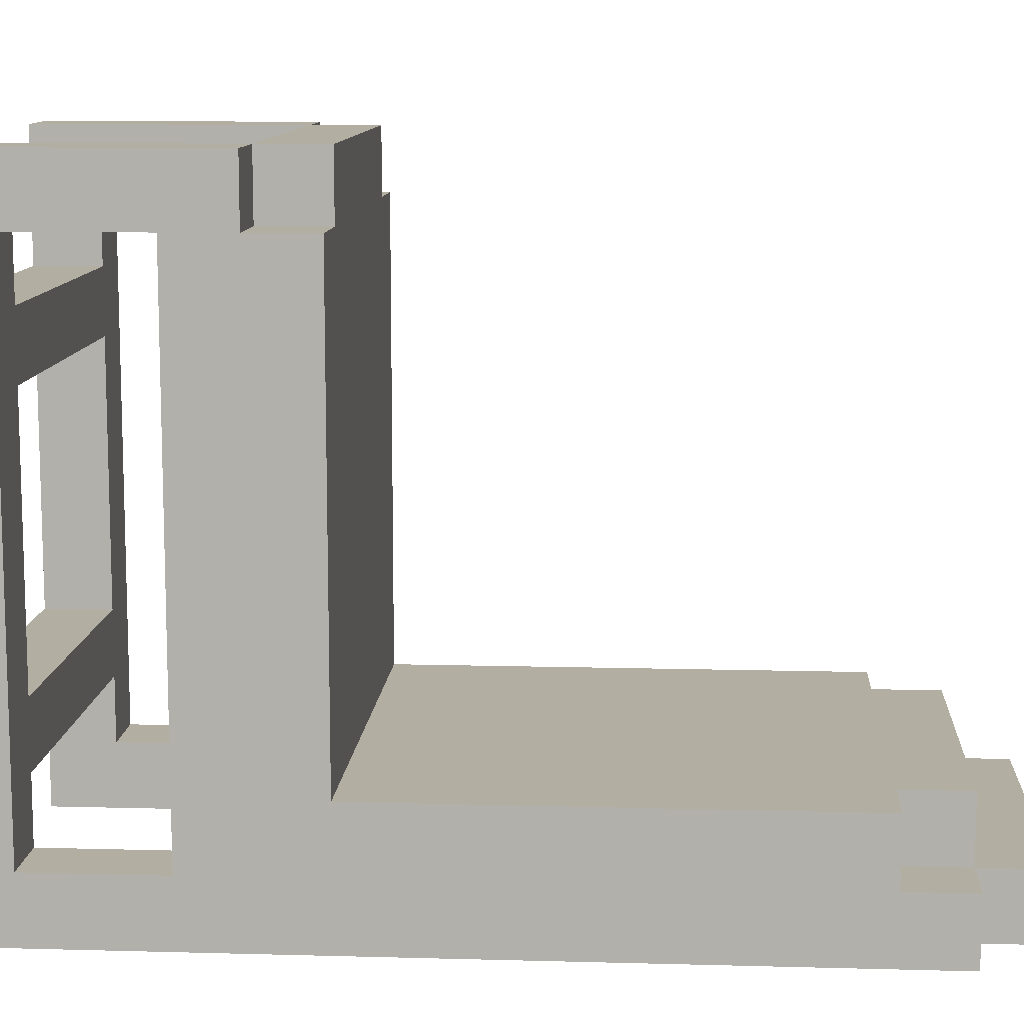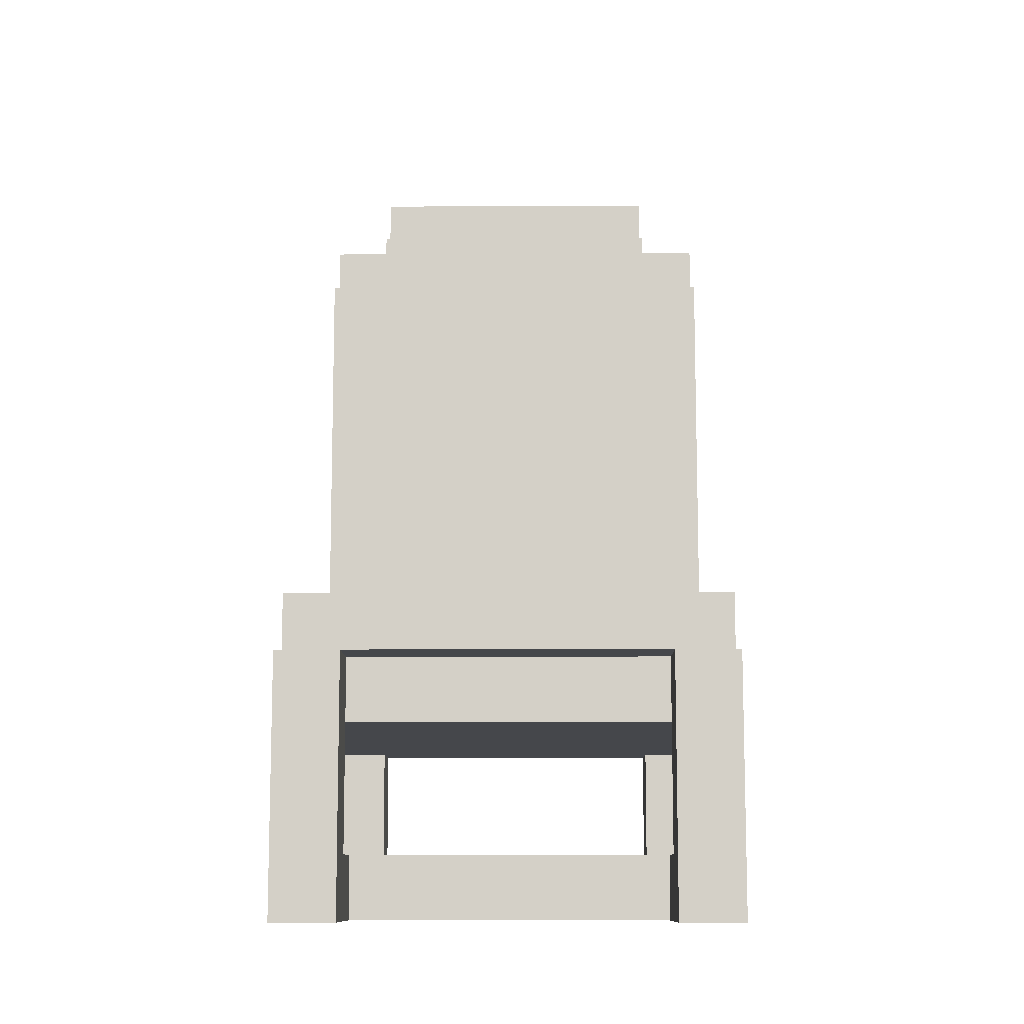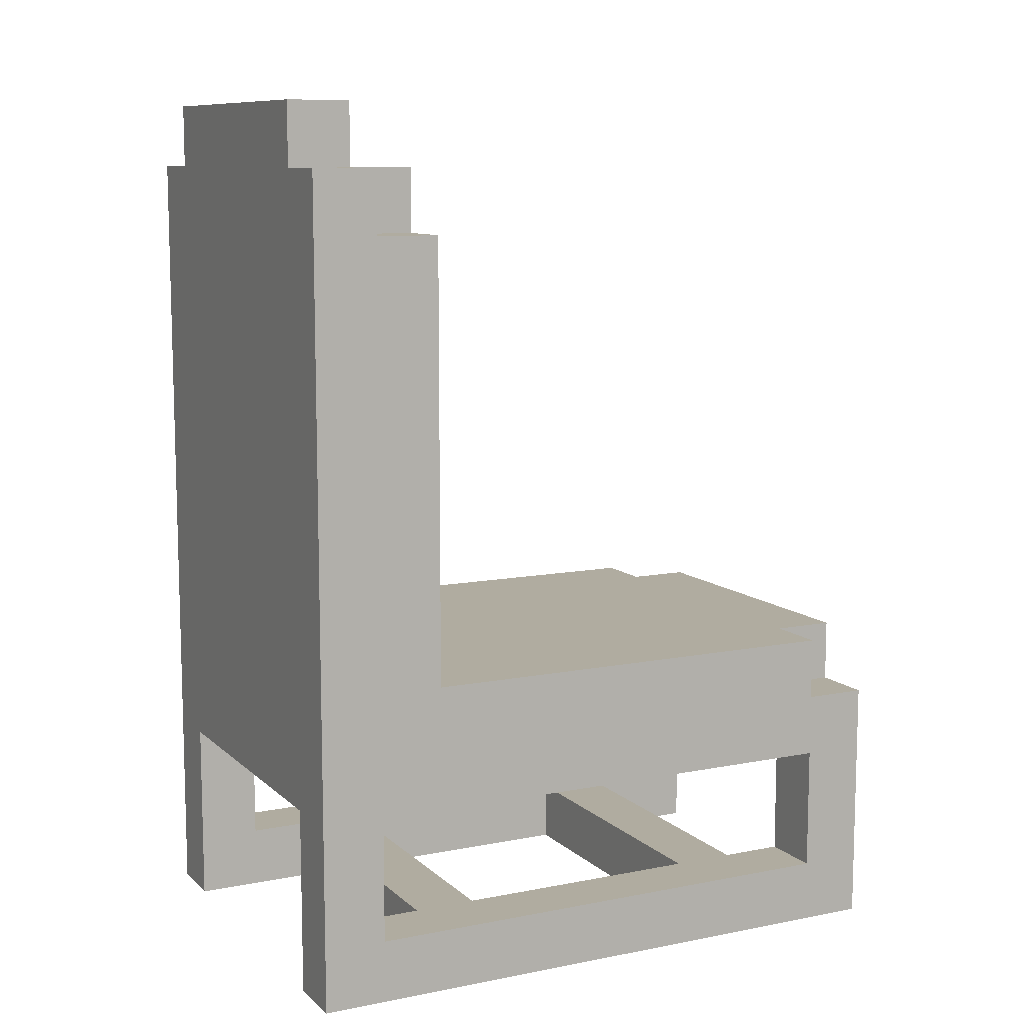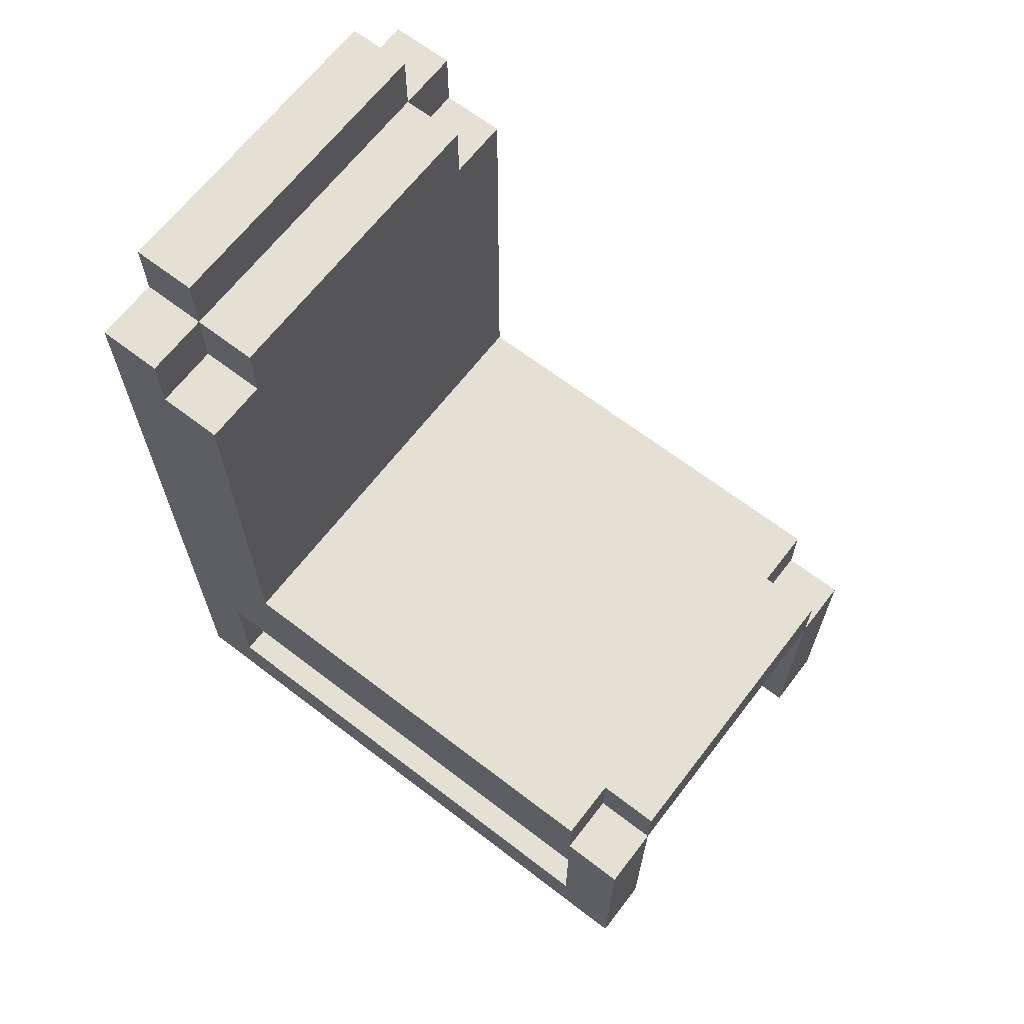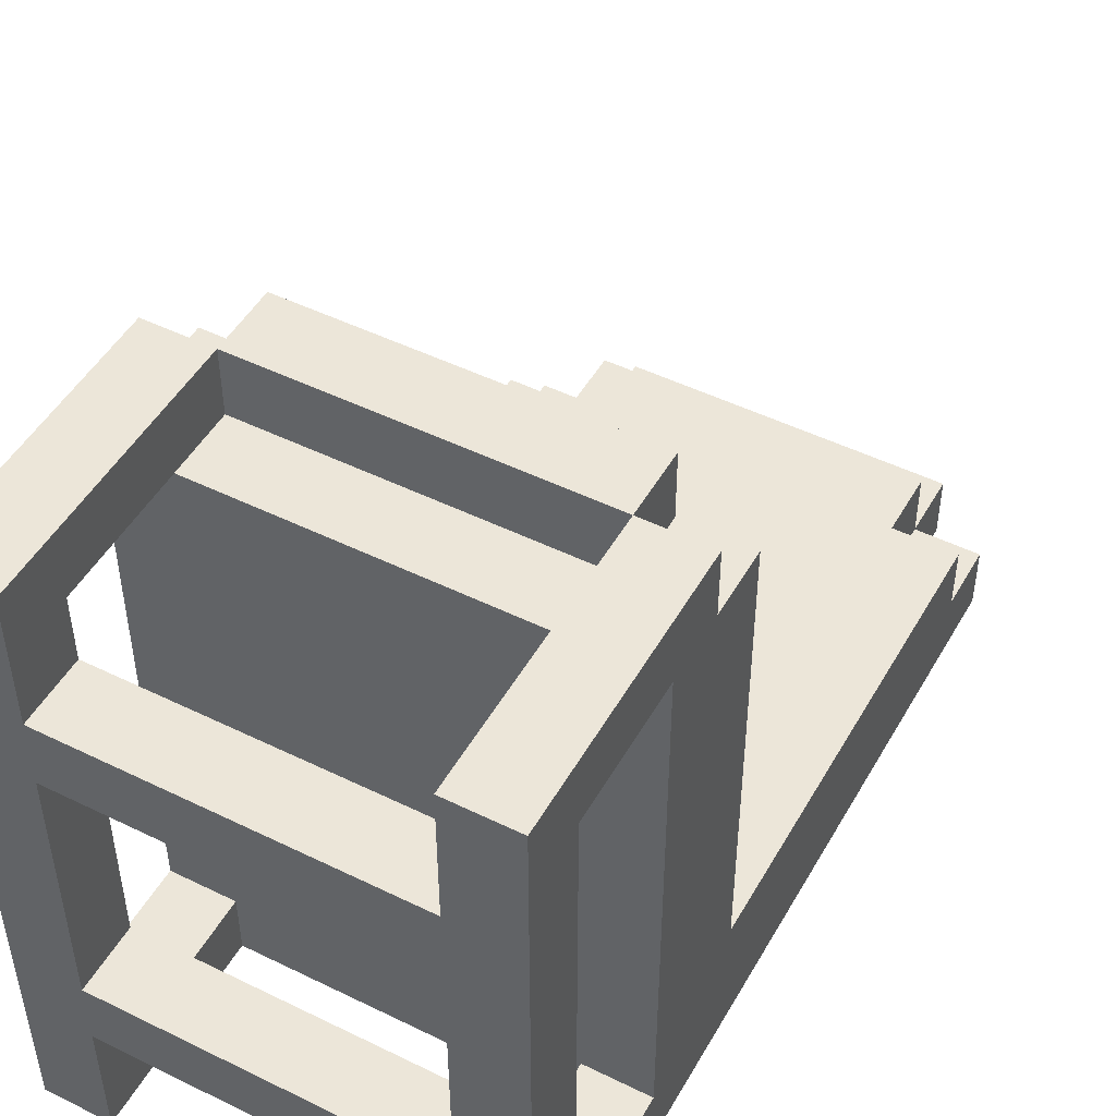
<metadata>
{"format":"obj","ext":"obj","renderer":"f3d","projection":"perspective","resolution":1024,"background":"white","views":[{"elev":10.8,"azim":93.9,"up":"+Z"},{"elev":-10.4,"azim":0.8,"up":"+Y"},{"elev":9.9,"azim":-116.7,"up":"+Y"},{"elev":66.1,"azim":-52.4,"up":"+Y"},{"elev":48.6,"azim":28.6,"up":"+Z"}]}
</metadata>
<code>
o
v -0.4 0 0.6
v -0.4 0 -0.4
v -0.4 0.1 0.5
v -0.4 0.1 -0.3
v -0.4 0.3 0.5
v -0.4 0.3 -0.3
v -0.4 0.4 0.6
v -0.4 0.4 0.5
v -0.4 0.4 0.4
v -0.4 0.4 0.3
v -0.4 0.4 0.2
v -0.4 0.4 0.1
v -0.4 0.4 0
v -0.4 0.4 -0.1
v -0.4 0.4 -0.3
v -0.4 0.5 0.5
v -0.4 0.5 0.4
v -0.4 0.5 0.3
v -0.4 0.5 0.2
v -0.4 0.5 0.1
v -0.4 0.5 0
v -0.4 0.5 -0.1
v -0.4 0.5 -0.2
v -0.4 0.6 -0.2
v -0.4 0.6 -0.3
v -0.4 0.7 -0.2
v -0.4 0.7 -0.3
v -0.4 0.8 -0.2
v -0.4 0.8 -0.3
v -0.4 0.9 -0.2
v -0.4 0.9 -0.3
v -0.4 1 -0.2
v -0.4 1 -0.3
v -0.4 1.1 -0.2
v -0.4 1.1 -0.3
v -0.4 1.2 -0.2
v -0.4 1.2 -0.3
v -0.4 1.3 -0.3
v -0.4 1.3 -0.4
v -0.3 0.4 0.6
v -0.3 0.4 0.5
v -0.3 0.5 0.6
v -0.3 0.5 0.5
v -0.3 1.2 -0.2
v -0.3 1.2 -0.3
v -0.3 1.3 -0.2
v -0.3 1.3 -0.3
v -0.3 1.3 -0.4
v -0.3 1.4 -0.3
v -0.3 1.4 -0.4
v 0.2 0 0.6
v 0.2 0 0.4
v 0.2 0 0.3
v 0.2 0 -0.1
v 0.2 0 -0.2
v 0.2 0 -0.4
v 0.2 0.1 0.5
v 0.2 0.1 0.4
v 0.2 0.1 0.3
v 0.2 0.1 -0.1
v 0.2 0.1 -0.2
v 0.2 0.1 -0.3
v 0.2 0.3 0.5
v 0.2 0.3 -0.3
v 0.2 0.3 -0.4
v 0.2 0.4 0.6
v 0.2 0.4 0.5
v -0.3 0 0.6
v -0.3 0 0.4
v -0.3 0 0.3
v -0.3 0 -0.1
v -0.3 0 -0.2
v -0.3 0 -0.4
v -0.3 0.1 0.5
v -0.3 0.1 0.4
v -0.3 0.1 0.3
v -0.3 0.1 -0.1
v -0.3 0.1 -0.2
v -0.3 0.1 -0.3
v -0.3 0.3 0.5
v -0.3 0.3 -0.3
v -0.3 0.3 -0.4
v -0.3 0.4 0.6
v -0.3 0.4 0.5
v 0.2 0.4 0.6
v 0.2 0.4 0.5
v 0.2 0.5 0.6
v 0.2 0.5 0.5
v 0.2 1.2 -0.2
v 0.2 1.2 -0.3
v 0.2 1.3 -0.2
v 0.2 1.3 -0.3
v 0.2 1.3 -0.4
v 0.2 1.4 -0.3
v 0.2 1.4 -0.4
v 0.3 0 0.6
v 0.3 0 -0.4
v 0.3 0.1 0.5
v 0.3 0.1 -0.3
v 0.3 0.3 0.5
v 0.3 0.3 -0.3
v 0.3 0.4 0.6
v 0.3 0.4 0.5
v 0.3 0.4 0.4
v 0.3 0.4 0.3
v 0.3 0.4 0.2
v 0.3 0.4 0.1
v 0.3 0.4 0
v 0.3 0.4 -0.1
v 0.3 0.4 -0.3
v 0.3 0.5 0.5
v 0.3 0.5 0.4
v 0.3 0.5 0.3
v 0.3 0.5 0.2
v 0.3 0.5 0.1
v 0.3 0.5 0
v 0.3 0.5 -0.1
v 0.3 0.5 -0.2
v 0.3 0.6 -0.2
v 0.3 0.6 -0.3
v 0.3 0.7 -0.2
v 0.3 0.7 -0.3
v 0.3 0.8 -0.2
v 0.3 0.8 -0.3
v 0.3 0.9 -0.2
v 0.3 0.9 -0.3
v 0.3 1 -0.2
v 0.3 1 -0.3
v 0.3 1.1 -0.2
v 0.3 1.1 -0.3
v 0.3 1.2 -0.2
v 0.3 1.2 -0.3
v 0.3 1.3 -0.3
v 0.3 1.3 -0.4
v -0.4 0 0.6
v -0.4 0.4 0.6
v -0.3 0 0.6
v -0.3 0.4 0.6
v -0.3 0.5 0.6
v 0.2 0 0.6
v 0.2 0.4 0.6
v 0.2 0.5 0.6
v 0.3 0 0.6
v 0.3 0.4 0.6
v -0.4 0.4 0.5
v -0.4 0.5 0.5
v -0.3 0.3 0.5
v -0.3 0.4 0.5
v -0.3 0.5 0.5
v 0.2 0.3 0.5
v 0.2 0.4 0.5
v 0.2 0.5 0.5
v 0.3 0.4 0.5
v 0.3 0.5 0.5
v -0.3 0 0.4
v -0.3 0.1 0.4
v 0.2 0 0.4
v 0.2 0.1 0.4
v -0.3 0 -0.1
v -0.3 0.1 -0.1
v 0.2 0 -0.1
v 0.2 0.1 -0.1
v -0.4 0.5 -0.2
v -0.4 0.6 -0.2
v -0.4 0.7 -0.2
v -0.4 0.8 -0.2
v -0.4 0.9 -0.2
v -0.4 1 -0.2
v -0.4 1.1 -0.2
v -0.4 1.2 -0.2
v -0.3 1.2 -0.2
v -0.3 1.3 -0.2
v 0.2 1.2 -0.2
v 0.2 1.3 -0.2
v 0.3 0.5 -0.2
v 0.3 0.6 -0.2
v 0.3 0.7 -0.2
v 0.3 0.8 -0.2
v 0.3 0.9 -0.2
v 0.3 1 -0.2
v 0.3 1.1 -0.2
v 0.3 1.2 -0.2
v -0.4 0.1 -0.3
v -0.4 0.3 -0.3
v -0.4 1.2 -0.3
v -0.4 1.3 -0.3
v -0.3 0.1 -0.3
v -0.3 0.3 -0.3
v -0.3 1.2 -0.3
v -0.3 1.3 -0.3
v -0.3 1.4 -0.3
v 0.2 0.1 -0.3
v 0.2 0.3 -0.3
v 0.2 1.2 -0.3
v 0.2 1.3 -0.3
v 0.2 1.4 -0.3
v 0.3 0.1 -0.3
v 0.3 0.3 -0.3
v 0.3 1.2 -0.3
v 0.3 1.3 -0.3
v -0.4 0.1 0.5
v -0.4 0.3 0.5
v -0.3 0.1 0.5
v -0.3 0.3 0.5
v 0.2 0.1 0.5
v 0.2 0.3 0.5
v 0.3 0.1 0.5
v 0.3 0.3 0.5
v -0.3 0 0.3
v -0.3 0.1 0.3
v 0.2 0 0.3
v 0.2 0.1 0.3
v -0.3 0 -0.2
v -0.3 0.1 -0.2
v 0.2 0 -0.2
v 0.2 0.1 -0.2
v -0.4 0 -0.4
v -0.4 1.3 -0.4
v -0.3 0 -0.4
v -0.3 0.3 -0.4
v -0.3 1.3 -0.4
v -0.3 1.4 -0.4
v 0.2 0 -0.4
v 0.2 0.3 -0.4
v 0.2 1.3 -0.4
v 0.2 1.4 -0.4
v 0.3 0 -0.4
v 0.3 1.3 -0.4
v -0.4 0 0.6
v -0.3 0 0.6
v 0.2 0 0.6
v 0.3 0 0.6
v -0.3 0 0.4
v 0.2 0 0.4
v -0.3 0 0.3
v 0.2 0 0.3
v -0.3 0 -0.1
v 0.2 0 -0.1
v -0.3 0 -0.2
v 0.2 0 -0.2
v -0.4 0 -0.4
v -0.3 0 -0.4
v 0.2 0 -0.4
v 0.3 0 -0.4
v -0.4 0.3 0.5
v -0.3 0.3 0.5
v 0.2 0.3 0.5
v 0.3 0.3 0.5
v -0.4 0.3 -0.3
v -0.3 0.3 -0.3
v 0.2 0.3 -0.3
v 0.3 0.3 -0.3
v -0.3 0.3 -0.4
v 0.2 0.3 -0.4
v -0.3 0.4 0.6
v 0.2 0.4 0.6
v -0.3 0.4 0.5
v 0.2 0.4 0.5
v -0.4 0.1 0.5
v -0.3 0.1 0.5
v 0.2 0.1 0.5
v 0.3 0.1 0.5
v -0.3 0.1 0.4
v 0.2 0.1 0.4
v -0.3 0.1 0.3
v 0.2 0.1 0.3
v -0.3 0.1 -0.1
v 0.2 0.1 -0.1
v -0.3 0.1 -0.2
v 0.2 0.1 -0.2
v -0.4 0.1 -0.3
v -0.3 0.1 -0.3
v 0.2 0.1 -0.3
v 0.3 0.1 -0.3
v -0.4 0.4 0.6
v -0.3 0.4 0.6
v 0.2 0.4 0.6
v 0.3 0.4 0.6
v -0.4 0.4 0.5
v -0.3 0.4 0.5
v 0.2 0.4 0.5
v 0.3 0.4 0.5
v -0.3 0.5 0.6
v 0.2 0.5 0.6
v -0.4 0.5 0.5
v -0.3 0.5 0.5
v 0.2 0.5 0.5
v 0.3 0.5 0.5
v -0.4 0.5 0.4
v 0.3 0.5 0.4
v -0.4 0.5 0.3
v 0.3 0.5 0.3
v -0.4 0.5 0.2
v 0.3 0.5 0.2
v -0.4 0.5 0.1
v 0.3 0.5 0.1
v -0.4 0.5 0
v 0.3 0.5 0
v -0.4 0.5 -0.1
v 0.3 0.5 -0.1
v -0.4 0.5 -0.2
v 0.3 0.5 -0.2
v -0.4 1.2 -0.2
v -0.3 1.2 -0.2
v 0.2 1.2 -0.2
v 0.3 1.2 -0.2
v -0.4 1.2 -0.3
v -0.3 1.2 -0.3
v 0.2 1.2 -0.3
v 0.3 1.2 -0.3
v -0.3 1.3 -0.2
v 0.2 1.3 -0.2
v -0.4 1.3 -0.3
v -0.3 1.3 -0.3
v 0.2 1.3 -0.3
v 0.3 1.3 -0.3
v -0.4 1.3 -0.4
v -0.3 1.3 -0.4
v 0.2 1.3 -0.4
v 0.3 1.3 -0.4
v -0.3 1.4 -0.3
v 0.2 1.4 -0.3
v -0.3 1.4 -0.4
v 0.2 1.4 -0.4
f 3 2 1
f 4 2 3
f 5 3 1
f 6 2 4
f 7 5 1
f 7 6 5
f 8 6 7
f 9 6 8
f 10 6 9
f 11 6 10
f 12 6 11
f 13 6 12
f 14 6 13
f 15 2 6
f 15 6 14
f 16 9 8
f 17 10 9
f 17 9 16
f 18 11 10
f 18 10 17
f 19 12 11
f 19 11 18
f 20 13 12
f 20 12 19
f 21 14 13
f 21 13 20
f 22 15 14
f 22 14 21
f 23 15 22
f 24 15 23
f 25 2 15
f 25 15 24
f 26 25 24
f 27 2 25
f 27 25 26
f 28 27 26
f 29 2 27
f 29 27 28
f 30 29 28
f 31 2 29
f 31 29 30
f 32 31 30
f 33 2 31
f 33 31 32
f 34 33 32
f 35 2 33
f 35 33 34
f 36 35 34
f 37 2 35
f 37 35 36
f 38 2 37
f 39 2 38
f 42 41 40
f 43 41 42
f 46 45 44
f 47 45 46
f 49 48 47
f 50 48 49
f 57 52 51
f 58 52 57
f 59 54 53
f 60 54 59
f 61 56 55
f 62 56 61
f 63 57 51
f 64 56 62
f 65 56 64
f 66 63 51
f 67 63 66
f 68 69 74
f 74 69 75
f 70 71 76
f 76 71 77
f 72 73 78
f 78 73 79
f 68 74 80
f 79 73 81
f 81 73 82
f 68 80 83
f 83 80 84
f 85 86 87
f 87 86 88
f 89 90 91
f 91 90 92
f 92 93 94
f 94 93 95
f 96 97 98
f 98 97 99
f 96 98 100
f 99 97 101
f 96 100 102
f 100 101 102
f 102 101 103
f 103 101 104
f 104 101 105
f 105 101 106
f 106 101 107
f 107 101 108
f 108 101 109
f 101 97 110
f 109 101 110
f 103 104 111
f 104 105 112
f 111 104 112
f 105 106 113
f 112 105 113
f 106 107 114
f 113 106 114
f 107 108 115
f 114 107 115
f 108 109 116
f 115 108 116
f 109 110 117
f 116 109 117
f 117 110 118
f 118 110 119
f 110 97 120
f 119 110 120
f 119 120 121
f 120 97 122
f 121 120 122
f 121 122 123
f 122 97 124
f 123 122 124
f 123 124 125
f 124 97 126
f 125 124 126
f 125 126 127
f 126 97 128
f 127 126 128
f 127 128 129
f 128 97 130
f 129 128 130
f 129 130 131
f 130 97 132
f 131 130 132
f 132 97 133
f 133 97 134
f 137 136 135
f 138 136 137
f 141 139 138
f 142 139 141
f 143 141 140
f 144 141 143
f 148 146 145
f 149 146 148
f 150 148 147
f 151 148 150
f 153 152 151
f 154 152 153
f 157 156 155
f 158 156 157
f 161 160 159
f 162 160 161
f 171 170 169
f 173 171 169
f 173 172 171
f 174 172 173
f 175 164 163
f 176 165 164
f 176 164 175
f 177 166 165
f 177 165 176
f 178 167 166
f 178 166 177
f 179 168 167
f 179 167 178
f 180 169 168
f 180 168 179
f 181 173 169
f 181 169 180
f 182 173 181
f 187 184 183
f 188 184 187
f 189 186 185
f 190 186 189
f 195 191 190
f 196 191 195
f 197 193 192
f 198 193 197
f 199 195 194
f 200 195 199
f 201 202 203
f 203 202 204
f 205 206 207
f 207 206 208
f 209 210 211
f 211 210 212
f 213 214 215
f 215 214 216
f 217 218 219
f 219 218 220
f 220 218 221
f 221 222 224
f 220 221 224
f 224 222 225
f 225 222 226
f 223 224 227
f 224 225 227
f 227 225 228
f 233 230 229
f 234 232 231
f 235 233 229
f 235 234 233
f 236 232 234
f 236 234 235
f 237 235 229
f 238 232 236
f 239 237 229
f 239 238 237
f 240 232 238
f 240 238 239
f 241 239 229
f 242 239 241
f 243 232 240
f 244 232 243
f 249 246 245
f 249 248 247
f 249 247 246
f 250 248 249
f 251 248 250
f 252 248 251
f 253 251 250
f 254 251 253
f 257 256 255
f 258 256 257
f 259 260 263
f 261 262 264
f 259 263 265
f 263 264 265
f 264 262 266
f 265 264 266
f 259 265 267
f 266 262 268
f 259 267 269
f 267 268 269
f 268 262 270
f 269 268 270
f 259 269 271
f 271 269 272
f 270 262 273
f 273 262 274
f 275 276 279
f 279 276 280
f 277 278 281
f 281 278 282
f 283 284 286
f 286 284 287
f 285 286 289
f 287 288 289
f 286 287 289
f 289 288 290
f 289 290 291
f 291 290 292
f 291 292 293
f 293 292 294
f 293 294 295
f 295 294 296
f 295 296 297
f 297 296 298
f 297 298 299
f 299 298 300
f 299 300 301
f 301 300 302
f 303 304 307
f 307 304 308
f 305 306 309
f 309 306 310
f 311 312 314
f 314 312 315
f 313 314 317
f 317 314 318
f 315 316 319
f 319 316 320
f 321 322 323
f 323 322 324

</code>
